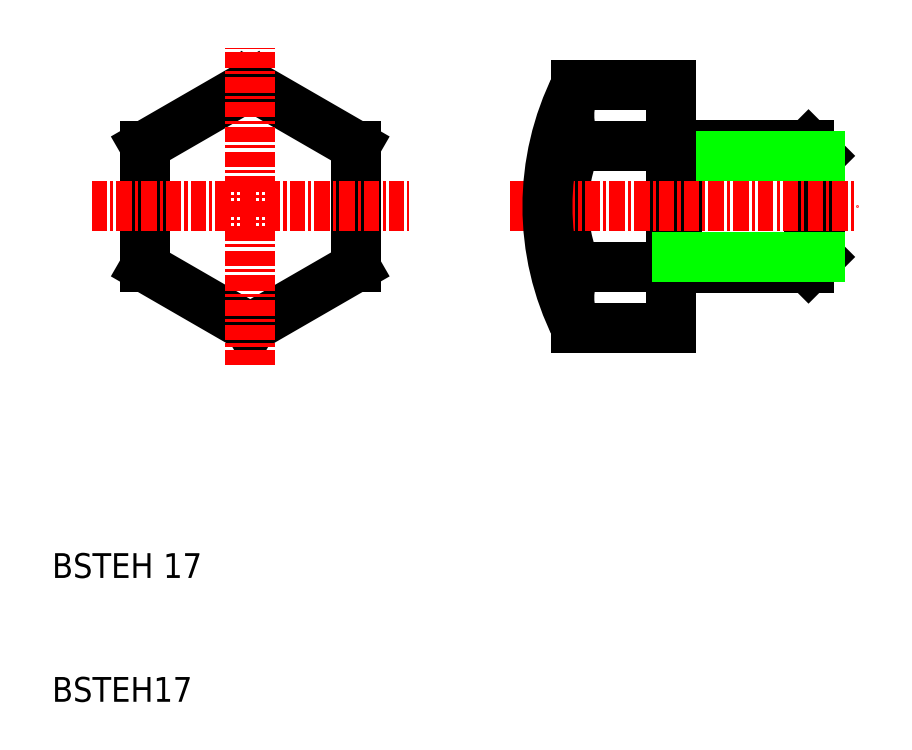
<metadata>
{"format":"dxf","ext":"dxf","renderer":"ezdxf+matplotlib","layout":"modelspace","background":"white","min_lineweight":24,"dpi":150}
</metadata>
<code>
0
SECTION
2
ENTITIES
0
LINE
8
0
10
-260.6
20
-827.5
30
0
11
-268.3
21
-827.5
31
0
0
LINE
8
0
10
-249.5
20
-832.3
30
0
11
-248.6
21
-833.2
31
0
0
LINE
8
0
10
-249.5
20
-842.3
30
0
11
-248.6
21
-841.4
31
0
0
LINE
8
0
10
-249.5
20
-832.3
30
0
11
-249.5
21
-842.3
31
0
0
LINE
8
0
10
-248.6
20
-833.2
30
0
11
-248.6
21
-841.4
31
0
0
LINE
8
0
10
-260.1
20
-833.2
30
0
11
-260.6
21
-833.2
31
0
0
LINE
8
0
10
-260.1
20
-832.3
30
0
11
-260.1
21
-833.2
31
0
0
LINE
8
0
10
-260.1
20
-841.4
30
0
11
-260.1
21
-842.3
31
0
0
LINE
8
0
10
-260.1
20
-841.4
30
0
11
-260.6
21
-841.4
31
0
0
LINE
8
0
10
-260.6
20
-833.2
30
0
11
-260.6
21
-841.4
31
0
0
LINE
8
0
10
-260.1
20
-833.2
30
0
11
-260.1
21
-841.4
31
0
0
ARC
8
0
10
-256.7
20
-837.3
30
0
40
12.54
50
157
51
203
0
LINE
8
0
10
-268.3
20
-842.2
30
0
11
-260.6
21
-842.2
31
0
0
LINE
8
0
10
-268.3
20
-832.4
30
0
11
-260.6
21
-832.4
31
0
0
LINE
8
0
10
-268.3
20
-847.1
30
0
11
-260.6
21
-847.1
31
0
0
LINE
8
0
10
-260.6
20
-841.4
30
0
11
-260.6
21
-847.1
31
0
0
LINE
8
0
10
-260.1
20
-842.3
30
0
11
-249.5
21
-842.3
31
0
0
LINE
8
0
10
-260.1
20
-832.3
30
0
11
-249.5
21
-832.3
31
0
0
LINE
8
CENTER
10
-273.6
20
-837.3
30
0
11
-245.6
21
-837.3
31
0
0
LINE
8
0
10
-248.6
20
-833.2
30
0
11
-260.1
21
-833.2
31
0
0
LINE
8
0
10
-248.6
20
-841.4
30
0
11
-260.1
21
-841.4
31
0
0
LINE
8
0
10
-286.1
20
-842.2
30
0
11
-286.1
21
-832.4
31
0
0
LINE
8
0
10
-303.1
20
-832.4
30
0
11
-303.1
21
-842.2
31
0
0
LINE
8
0
10
-303.1
20
-842.2
30
0
11
-294.6
21
-847.1
31
0
0
LINE
8
0
10
-294.6
20
-847.1
30
0
11
-286.1
21
-842.2
31
0
0
LINE
8
CENTER
10
-307.4
20
-837.3
30
0
11
-281.8
21
-837.3
31
0
0
TEXT
8
0
10
-310.6
20
-867.3
30
0
40
2
1
BSTEH 17
0
TEXT
8
0
10
-310.6
20
-877.3
30
0
40
2
1
BSTEH17
0
ARC
8
0
10
-248.6
20
-837.3
30
0
40
22
50
153.5
51
206.5
0
ARC
8
0
10
-263.1
20
-829.9
30
0
40
5.755
50
154.8
51
205.2
0
LINE
8
0
10
-260.6
20
-827.5
30
0
11
-260.6
21
-833.2
31
0
0
LINE
8
0
10
-294.6
20
-827.5
30
0
11
-303.1
21
-832.4
31
0
0
LINE
8
0
10
-286.1
20
-832.4
30
0
11
-294.6
21
-827.5
31
0
0
LINE
8
CENTER
10
-294.6
20
-850.1
30
0
11
-294.6
21
-824.5
31
0
0
ARC
8
0
10
-263.1
20
-844.6
30
0
40
5.755
50
154.8
51
205.2
0
ENDSEC
0
EOF

</code>
